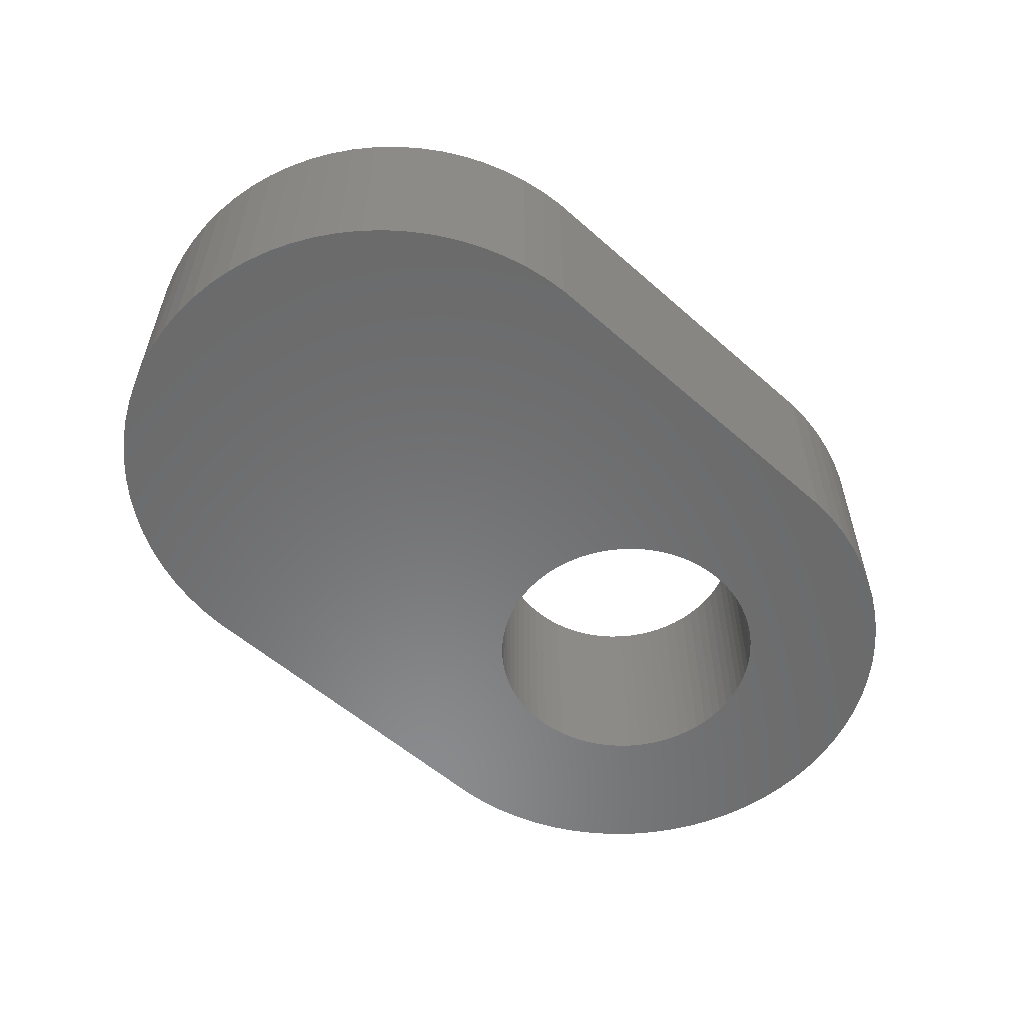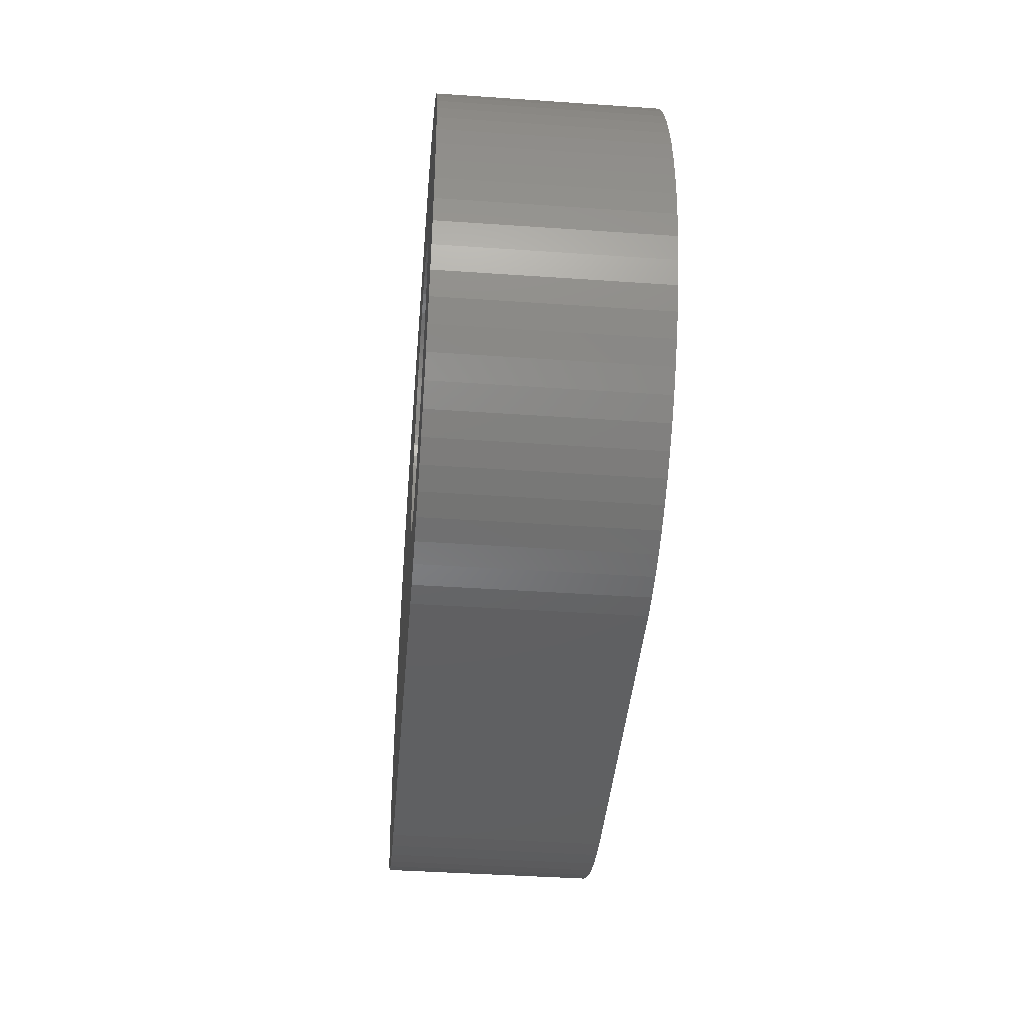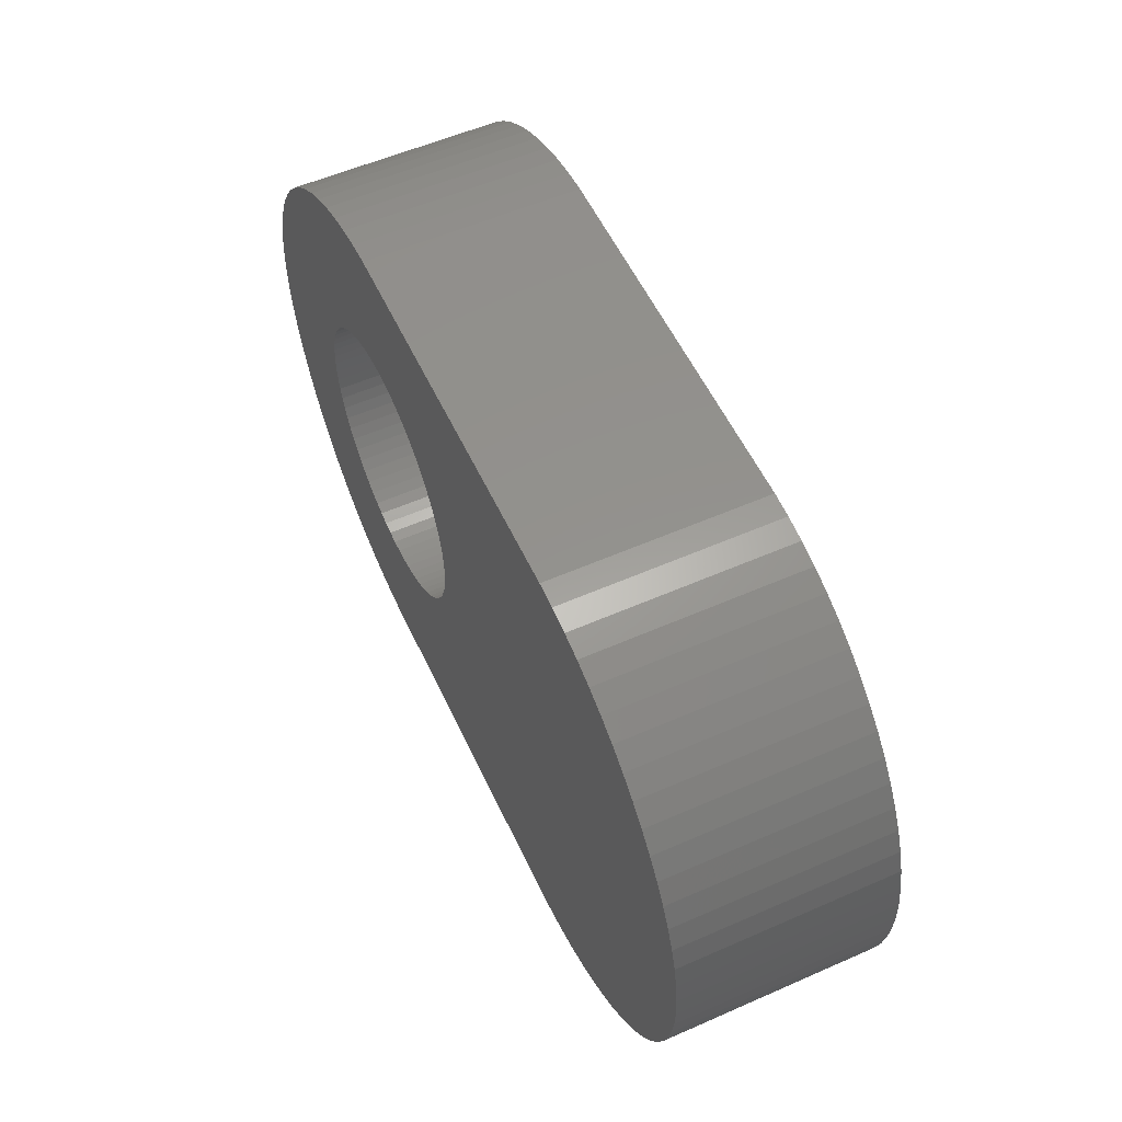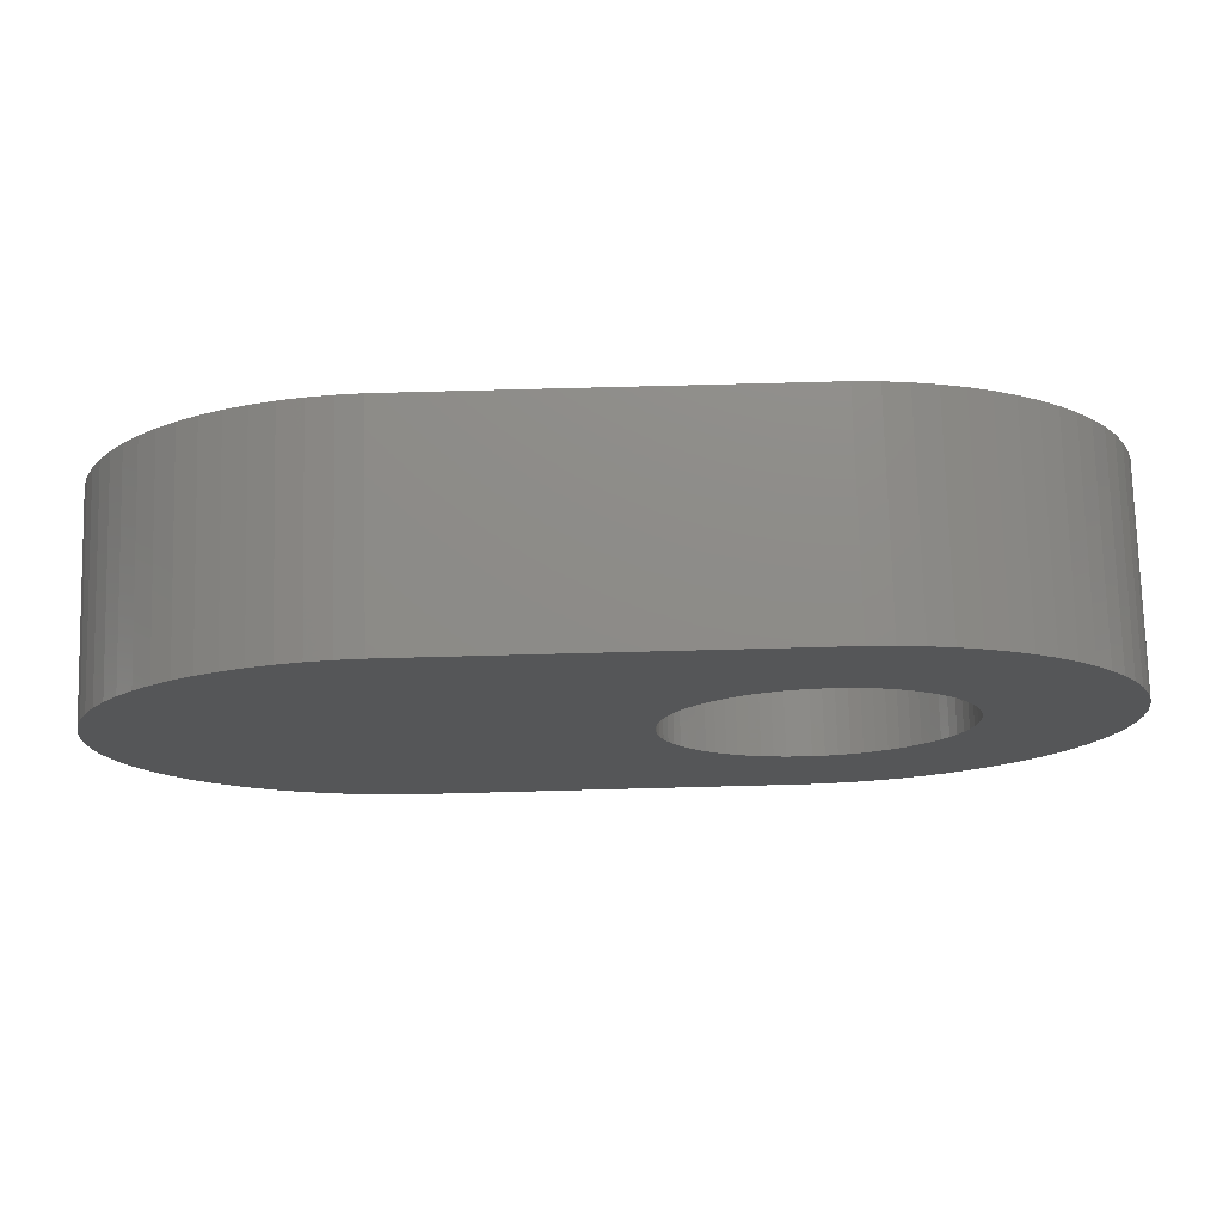
<metadata>
{"format":"stl","ext":"stl","renderer":"f3d","projection":"perspective","resolution":1024,"background":"white","views":[{"elev":-56.5,"azim":137.4,"up":"+Z"},{"elev":-41.5,"azim":-94.8,"up":"+Y"},{"elev":55.5,"azim":65.2,"up":"+Y"},{"elev":75.3,"azim":178.5,"up":"+Y"}]}
</metadata>
<code>
# stl→obj: 296 verts, 592 faces
v 5.986 11.34 3
v 5.942 11.68 0
v 5.942 11.68 3
v 5.986 11.34 0
v 2.17 15 0
v -3.17 15 3
v 2.17 15 3
v -3.17 15 0
v 4.888 8.232 3
v 5.112 8.487 0
v 5.112 8.487 3
v 4.888 8.232 0
v 3.801 14.57 0
v 3.491 14.71 3
v 3.801 14.57 3
v 3.491 14.71 0
v -6.112 13.51 0
v -5.888 13.77 3
v -5.888 13.77 0
v -6.112 13.51 3
v -3.17 7.004 0
v 2.17 7.004 3
v -3.17 7.004 3
v 2.17 7.004 0
v 5.492 12.95 3
v 5.314 13.24 0
v 5.314 13.24 3
v 5.492 12.95 0
v -6.871 12.01 0
v -6.772 12.33 3
v -6.772 12.33 0
v -6.871 12.01 3
v 2.508 14.97 0
v 2.508 14.97 3
v 3.171 14.82 0
v 2.843 14.91 3
v 3.171 14.82 3
v 2.843 14.91 0
v -4.491 14.71 0
v -4.801 14.57 3
v -4.491 14.71 3
v -4.801 14.57 0
v -4.491 7.288 0
v -4.171 7.175 3
v -4.491 7.288 3
v -4.171 7.175 0
v -3.843 7.09 0
v -3.508 7.032 3
v -3.843 7.09 3
v -3.508 7.032 0
v -5.379 7.784 0
v -5.097 7.594 3
v -5.379 7.784 3
v -5.097 7.594 0
v -6.645 9.352 0
v -6.772 9.667 3
v -6.772 9.667 0
v -6.645 9.352 3
v 5.314 8.76 0
v 5.314 8.76 3
v 6 11 3
v 6 11 0
v 5.871 12.01 3
v 5.772 12.33 0
v 5.772 12.33 3
v 5.871 12.01 0
v -6.986 11.34 0
v -6.942 11.68 3
v -6.942 11.68 0
v -6.986 11.34 3
v -1 11 0
v 5.986 10.66 0
v 5.942 10.32 0
v 5.871 9.992 0
v 5.772 9.667 0
v 5.645 9.352 0
v 5.492 9.049 0
v 5.645 12.65 0
v -1.007 10.83 0
v -1.007 11.17 0
v 4.643 7.997 0
v 5.112 13.51 0
v 4.379 7.784 0
v 4.888 13.77 0
v 4.097 7.594 0
v 4.643 14 0
v 3.801 7.428 0
v 4.379 14.22 0
v 3.491 7.288 0
v 4.097 14.41 0
v 3.171 7.175 0
v -1.029 10.66 0
v 2.843 7.09 0
v 2.508 7.032 0
v -1.029 11.34 0
v -1.065 10.5 0
v -1.114 10.33 0
v -1.178 10.18 0
v -1.254 10.02 0
v -1.343 9.88 0
v -1.444 9.744 0
v -1.556 9.616 0
v -1.679 9.499 0
v -1.811 9.392 0
v -1.951 9.297 0
v -2.1 9.214 0
v -2.254 9.144 0
v -2.414 9.088 0
v -2.579 9.045 0
v -2.746 9.016 0
v -2.915 9.002 0
v -3.085 9.002 0
v -3.254 9.016 0
v -3.421 9.045 0
v -3.586 9.088 0
v -3.746 9.144 0
v -3.9 9.214 0
v -4.801 7.428 0
v -4.049 9.297 0
v -4.189 9.392 0
v -4.321 9.499 0
v -5.643 7.997 0
v -4.444 9.616 0
v -5.888 8.232 0
v -4.556 9.744 0
v -6.112 8.487 0
v -4.657 9.88 0
v -6.314 8.76 0
v -6.492 9.049 0
v -4.746 10.02 0
v -1.065 11.5 0
v -1.114 11.67 0
v -1.178 11.82 0
v -1.254 11.98 0
v -1.343 12.12 0
v -1.444 12.26 0
v -1.556 12.38 0
v -1.679 12.5 0
v -1.811 12.61 0
v -1.951 12.7 0
v -2.1 12.79 0
v -2.254 12.86 0
v -2.414 12.91 0
v -2.579 12.96 0
v -2.746 12.98 0
v -2.915 13 0
v -3.085 13 0
v -3.254 12.98 0
v -3.508 14.97 0
v -3.421 12.96 0
v -3.843 14.91 0
v -3.586 12.91 0
v -4.171 14.82 0
v -3.746 12.86 0
v -3.9 12.79 0
v -4.049 12.7 0
v -5.097 14.41 0
v -4.189 12.61 0
v -5.379 14.22 0
v -4.321 12.5 0
v -5.643 14 0
v -4.444 12.38 0
v -4.556 12.26 0
v -4.657 12.12 0
v -6.314 13.24 0
v -4.746 11.98 0
v -6.492 12.95 0
v -4.822 11.82 0
v -6.645 12.65 0
v -4.886 11.67 0
v -4.935 11.5 0
v -4.971 11.34 0
v -4.993 11.17 0
v -5 11 0
v -4.822 10.18 0
v -4.886 10.33 0
v -4.935 10.5 0
v -6.871 9.992 0
v -4.971 10.66 0
v -6.942 10.32 0
v -4.993 10.83 0
v -6.986 10.66 0
v -7 11 0
v 5.645 12.65 3
v 4.379 14.22 3
v 4.643 14 3
v 4.097 14.41 3
v 5.112 13.51 3
v 4.888 13.77 3
v -3.843 14.91 3
v -3.508 14.97 3
v -5.379 14.22 3
v -5.097 14.41 3
v -6.492 12.95 3
v -6.645 12.65 3
v -6.314 13.24 3
v -7 11 3
v -1 11 3
v 5.986 10.66 3
v 5.942 10.32 3
v 5.871 9.992 3
v 5.772 9.667 3
v 5.645 9.352 3
v -1.007 11.17 3
v 5.492 9.049 3
v -1.007 10.83 3
v 4.643 7.997 3
v 4.379 7.784 3
v 4.097 7.594 3
v 3.801 7.428 3
v -1.029 11.34 3
v 3.491 7.288 3
v 3.171 7.175 3
v -1.029 10.66 3
v 2.843 7.09 3
v -1.065 11.5 3
v -1.114 11.67 3
v -1.178 11.82 3
v -1.254 11.98 3
v -1.343 12.12 3
v -1.444 12.26 3
v -1.556 12.38 3
v -1.679 12.5 3
v -1.811 12.61 3
v -1.951 12.7 3
v -2.1 12.79 3
v -2.254 12.86 3
v -2.414 12.91 3
v -2.579 12.96 3
v -2.746 12.98 3
v -2.915 13 3
v -3.085 13 3
v -3.254 12.98 3
v -3.421 12.96 3
v -3.586 12.91 3
v -4.171 14.82 3
v -3.746 12.86 3
v -3.9 12.79 3
v -4.049 12.7 3
v -4.189 12.61 3
v -4.321 12.5 3
v -5.643 14 3
v -4.444 12.38 3
v -4.556 12.26 3
v -4.657 12.12 3
v -4.746 11.98 3
v 2.508 7.032 3
v -1.065 10.5 3
v -1.114 10.33 3
v -1.178 10.18 3
v -1.254 10.02 3
v -1.343 9.88 3
v -1.444 9.744 3
v -1.556 9.616 3
v -1.679 9.499 3
v -1.811 9.392 3
v -1.951 9.297 3
v -2.1 9.214 3
v -2.254 9.144 3
v -2.414 9.088 3
v -2.579 9.045 3
v -2.746 9.016 3
v -2.915 9.002 3
v -3.085 9.002 3
v -3.254 9.016 3
v -3.421 9.045 3
v -3.586 9.088 3
v -3.746 9.144 3
v -3.9 9.214 3
v -4.801 7.428 3
v -4.049 9.297 3
v -4.189 9.392 3
v -4.321 9.499 3
v -5.643 7.997 3
v -4.444 9.616 3
v -5.888 8.232 3
v -4.556 9.744 3
v -6.112 8.487 3
v -4.657 9.88 3
v -6.314 8.76 3
v -4.746 10.02 3
v -6.492 9.049 3
v -4.822 10.18 3
v -4.886 10.33 3
v -4.935 10.5 3
v -6.871 9.992 3
v -4.971 10.66 3
v -6.942 10.32 3
v -4.993 10.83 3
v -6.986 10.66 3
v -5 11 3
v -4.822 11.82 3
v -4.886 11.67 3
v -4.935 11.5 3
v -4.971 11.34 3
v -4.993 11.17 3
f 1 2 3
f 2 1 4
f 5 6 7
f 6 5 8
f 9 10 11
f 10 9 12
f 13 14 15
f 14 13 16
f 17 18 19
f 18 17 20
f 21 22 23
f 22 21 24
f 25 26 27
f 26 25 28
f 29 30 31
f 30 29 32
f 33 7 34
f 7 33 5
f 35 36 37
f 36 35 38
f 39 40 41
f 40 39 42
f 43 44 45
f 44 43 46
f 47 48 49
f 48 47 50
f 51 52 53
f 52 51 54
f 55 56 57
f 56 55 58
f 11 59 60
f 59 11 10
f 61 4 1
f 4 61 62
f 63 64 65
f 64 63 66
f 67 68 69
f 68 67 70
f 71 62 72
f 71 72 73
f 62 71 4
f 71 73 74
f 4 71 2
f 71 74 75
f 2 71 66
f 71 75 76
f 66 71 64
f 71 76 77
f 64 71 78
f 79 77 59
f 78 71 28
f 79 59 10
f 80 28 71
f 79 10 12
f 28 80 26
f 79 12 81
f 26 80 82
f 79 81 83
f 82 80 84
f 79 83 85
f 84 80 86
f 79 85 87
f 86 80 88
f 79 87 89
f 88 80 90
f 79 89 91
f 90 80 13
f 92 91 93
f 13 80 16
f 92 93 94
f 16 80 35
f 92 94 24
f 95 35 80
f 35 95 38
f 77 79 71
f 91 92 79
f 24 96 92
f 24 97 96
f 24 98 97
f 24 99 98
f 24 100 99
f 24 101 100
f 24 102 101
f 24 103 102
f 24 104 103
f 24 105 104
f 21 105 24
f 105 21 106
f 106 21 107
f 107 21 108
f 108 21 109
f 109 21 110
f 110 21 111
f 111 21 112
f 21 113 112
f 50 113 21
f 113 50 114
f 47 114 50
f 114 47 115
f 46 115 47
f 115 46 116
f 43 116 46
f 116 43 117
f 118 117 43
f 117 118 119
f 54 119 118
f 119 54 120
f 51 120 54
f 120 51 121
f 122 121 51
f 121 122 123
f 124 123 122
f 123 124 125
f 126 125 124
f 125 126 127
f 128 127 126
f 129 130 128
f 127 128 130
f 38 95 33
f 33 95 5
f 131 5 95
f 132 5 131
f 133 5 132
f 134 5 133
f 135 5 134
f 136 5 135
f 137 5 136
f 138 5 137
f 139 5 138
f 140 5 139
f 8 140 141
f 8 141 142
f 8 142 143
f 8 143 144
f 8 144 145
f 8 145 146
f 8 146 147
f 140 8 5
f 148 8 147
f 149 148 150
f 148 149 8
f 151 150 152
f 153 152 154
f 150 151 149
f 39 154 155
f 42 155 156
f 152 153 151
f 157 156 158
f 159 158 160
f 161 160 162
f 154 39 153
f 19 162 163
f 17 163 164
f 165 164 166
f 155 42 39
f 167 166 168
f 169 168 170
f 31 170 171
f 29 171 172
f 69 172 173
f 156 157 42
f 67 173 174
f 130 129 175
f 55 175 129
f 158 159 157
f 175 55 176
f 160 161 159
f 57 176 55
f 162 19 161
f 176 57 177
f 163 17 19
f 178 177 57
f 164 165 17
f 177 178 179
f 166 167 165
f 180 179 178
f 168 169 167
f 179 180 181
f 170 31 169
f 182 181 180
f 171 29 31
f 181 182 174
f 172 69 29
f 183 174 182
f 173 67 69
f 174 183 67
f 65 78 184
f 78 65 64
f 86 185 186
f 185 86 88
f 88 187 185
f 187 88 90
f 188 84 189
f 84 188 82
f 38 34 36
f 34 38 33
f 16 37 14
f 37 16 35
f 149 190 191
f 190 149 151
f 8 191 6
f 191 8 149
f 157 192 193
f 192 157 159
f 42 193 40
f 193 42 157
f 169 194 167
f 194 169 195
f 165 20 17
f 20 165 196
f 31 195 169
f 195 31 30
f 69 32 29
f 32 69 68
f 183 70 67
f 70 183 197
f 198 61 1
f 198 1 3
f 61 198 199
f 198 3 63
f 199 198 200
f 198 63 65
f 200 198 201
f 198 65 184
f 201 198 202
f 198 184 25
f 202 198 203
f 204 25 27
f 203 198 205
f 204 27 188
f 206 205 198
f 204 188 189
f 205 206 60
f 204 189 186
f 60 206 11
f 204 186 185
f 11 206 9
f 204 185 187
f 9 206 207
f 204 187 15
f 207 206 208
f 204 15 14
f 208 206 209
f 204 14 37
f 209 206 210
f 211 37 36
f 210 206 212
f 211 36 34
f 212 206 213
f 211 34 7
f 214 213 206
f 213 214 215
f 25 204 198
f 37 211 204
f 7 216 211
f 7 217 216
f 7 218 217
f 7 219 218
f 7 220 219
f 7 221 220
f 7 222 221
f 7 223 222
f 7 224 223
f 7 225 224
f 6 225 7
f 225 6 226
f 226 6 227
f 227 6 228
f 228 6 229
f 229 6 230
f 230 6 231
f 231 6 232
f 6 233 232
f 191 233 6
f 233 191 234
f 190 234 191
f 234 190 235
f 236 235 190
f 235 236 237
f 41 237 236
f 237 41 238
f 40 238 41
f 238 40 239
f 193 239 40
f 239 193 240
f 192 240 193
f 240 192 241
f 242 241 192
f 241 242 243
f 18 243 242
f 243 18 244
f 20 244 18
f 244 20 245
f 196 245 20
f 194 246 196
f 245 196 246
f 215 214 247
f 247 214 22
f 248 22 214
f 249 22 248
f 250 22 249
f 251 22 250
f 252 22 251
f 253 22 252
f 254 22 253
f 255 22 254
f 256 22 255
f 257 22 256
f 23 257 258
f 23 258 259
f 23 259 260
f 23 260 261
f 23 261 262
f 23 262 263
f 23 263 264
f 257 23 22
f 265 23 264
f 48 265 266
f 265 48 23
f 49 266 267
f 44 267 268
f 266 49 48
f 45 268 269
f 270 269 271
f 267 44 49
f 52 271 272
f 53 272 273
f 274 273 275
f 268 45 44
f 276 275 277
f 278 277 279
f 280 279 281
f 269 270 45
f 282 281 283
f 58 283 284
f 56 284 285
f 286 285 287
f 288 287 289
f 271 52 270
f 290 289 291
f 246 194 292
f 195 292 194
f 272 53 52
f 292 195 293
f 273 274 53
f 30 293 195
f 275 276 274
f 293 30 294
f 277 278 276
f 32 294 30
f 279 280 278
f 294 32 295
f 281 282 280
f 68 295 32
f 283 58 282
f 295 68 296
f 284 56 58
f 70 296 68
f 285 286 56
f 296 70 291
f 287 288 286
f 197 291 70
f 289 290 288
f 291 197 290
f 46 49 44
f 49 46 47
f 50 23 48
f 23 50 21
f 126 280 128
f 280 126 278
f 124 274 276
f 274 124 122
f 54 270 52
f 270 54 118
f 129 58 55
f 58 129 282
f 57 286 178
f 286 57 56
f 180 290 182
f 290 180 288
f 87 209 210
f 209 87 85
f 89 210 212
f 210 89 87
f 203 75 202
f 75 203 76
f 3 66 63
f 66 3 2
f 184 28 25
f 28 184 78
f 90 15 187
f 15 90 13
f 84 186 189
f 186 84 86
f 27 82 188
f 82 27 26
f 153 41 236
f 41 153 39
f 151 236 190
f 236 151 153
f 159 242 192
f 242 159 161
f 161 18 242
f 18 161 19
f 167 196 165
f 196 167 194
f 182 197 183
f 197 182 290
f 124 278 126
f 278 124 276
f 122 53 274
f 53 122 51
f 118 45 270
f 45 118 43
f 128 282 129
f 282 128 280
f 178 288 180
f 288 178 286
f 83 207 208
f 207 83 81
f 94 215 247
f 215 94 93
f 24 247 22
f 247 24 94
f 202 74 201
f 74 202 75
f 205 76 203
f 76 205 77
f 60 77 205
f 77 60 59
f 200 72 199
f 72 200 73
f 201 73 200
f 73 201 74
f 199 62 61
f 62 199 72
f 81 9 207
f 9 81 12
f 85 208 209
f 208 85 83
f 91 212 213
f 212 91 89
f 93 213 215
f 213 93 91
f 71 204 80
f 204 71 198
f 291 173 296
f 173 291 174
f 147 231 232
f 231 147 146
f 111 264 263
f 264 111 112
f 138 222 223
f 222 138 137
f 162 241 243
f 241 162 160
f 155 237 238
f 237 155 154
f 133 219 134
f 219 133 218
f 142 226 227
f 226 142 141
f 140 224 225
f 224 140 139
f 292 166 246
f 166 292 168
f 150 233 234
f 233 150 148
f 95 216 131
f 216 95 211
f 80 211 95
f 211 80 204
f 131 217 132
f 217 131 216
f 135 221 136
f 221 135 220
f 136 222 137
f 222 136 221
f 134 220 135
f 220 134 219
f 144 228 229
f 228 144 143
f 141 225 226
f 225 141 140
f 139 223 224
f 223 139 138
f 295 171 294
f 171 295 172
f 244 162 243
f 162 244 163
f 293 168 292
f 168 293 170
f 296 172 295
f 172 296 173
f 156 238 239
f 238 156 155
f 158 239 240
f 239 158 156
f 148 232 233
f 232 148 147
f 79 198 71
f 198 79 206
f 97 248 96
f 248 97 249
f 116 269 268
f 269 116 117
f 283 176 284
f 176 283 175
f 285 179 287
f 179 285 177
f 106 259 258
f 259 106 107
f 132 218 133
f 218 132 217
f 143 227 228
f 227 143 142
f 145 229 230
f 229 145 144
f 146 230 231
f 230 146 145
f 294 170 293
f 170 294 171
f 160 240 241
f 240 160 158
f 152 234 235
f 234 152 150
f 154 235 237
f 235 154 152
f 92 206 79
f 206 92 214
f 105 258 257
f 258 105 106
f 101 252 100
f 252 101 253
f 115 268 267
f 268 115 116
f 277 127 279
f 127 277 125
f 110 263 262
f 263 110 111
f 246 164 245
f 164 246 166
f 245 163 244
f 163 245 164
f 99 250 98
f 250 99 251
f 96 214 92
f 214 96 248
f 102 255 254
f 255 102 103
f 102 253 101
f 253 102 254
f 103 256 255
f 256 103 104
f 104 257 256
f 257 104 105
f 100 251 99
f 251 100 252
f 275 125 277
f 125 275 123
f 281 175 283
f 175 281 130
f 284 177 285
f 177 284 176
f 108 261 260
f 261 108 109
f 107 260 259
f 260 107 108
f 109 262 261
f 262 109 110
f 98 249 97
f 249 98 250
f 112 265 264
f 265 112 113
f 120 273 272
f 273 120 121
f 114 267 266
f 267 114 115
f 113 266 265
f 266 113 114
f 121 275 273
f 275 121 123
f 279 130 281
f 130 279 127
f 287 181 289
f 181 287 179
f 289 174 291
f 174 289 181
f 117 271 269
f 271 117 119
f 119 272 271
f 272 119 120

</code>
